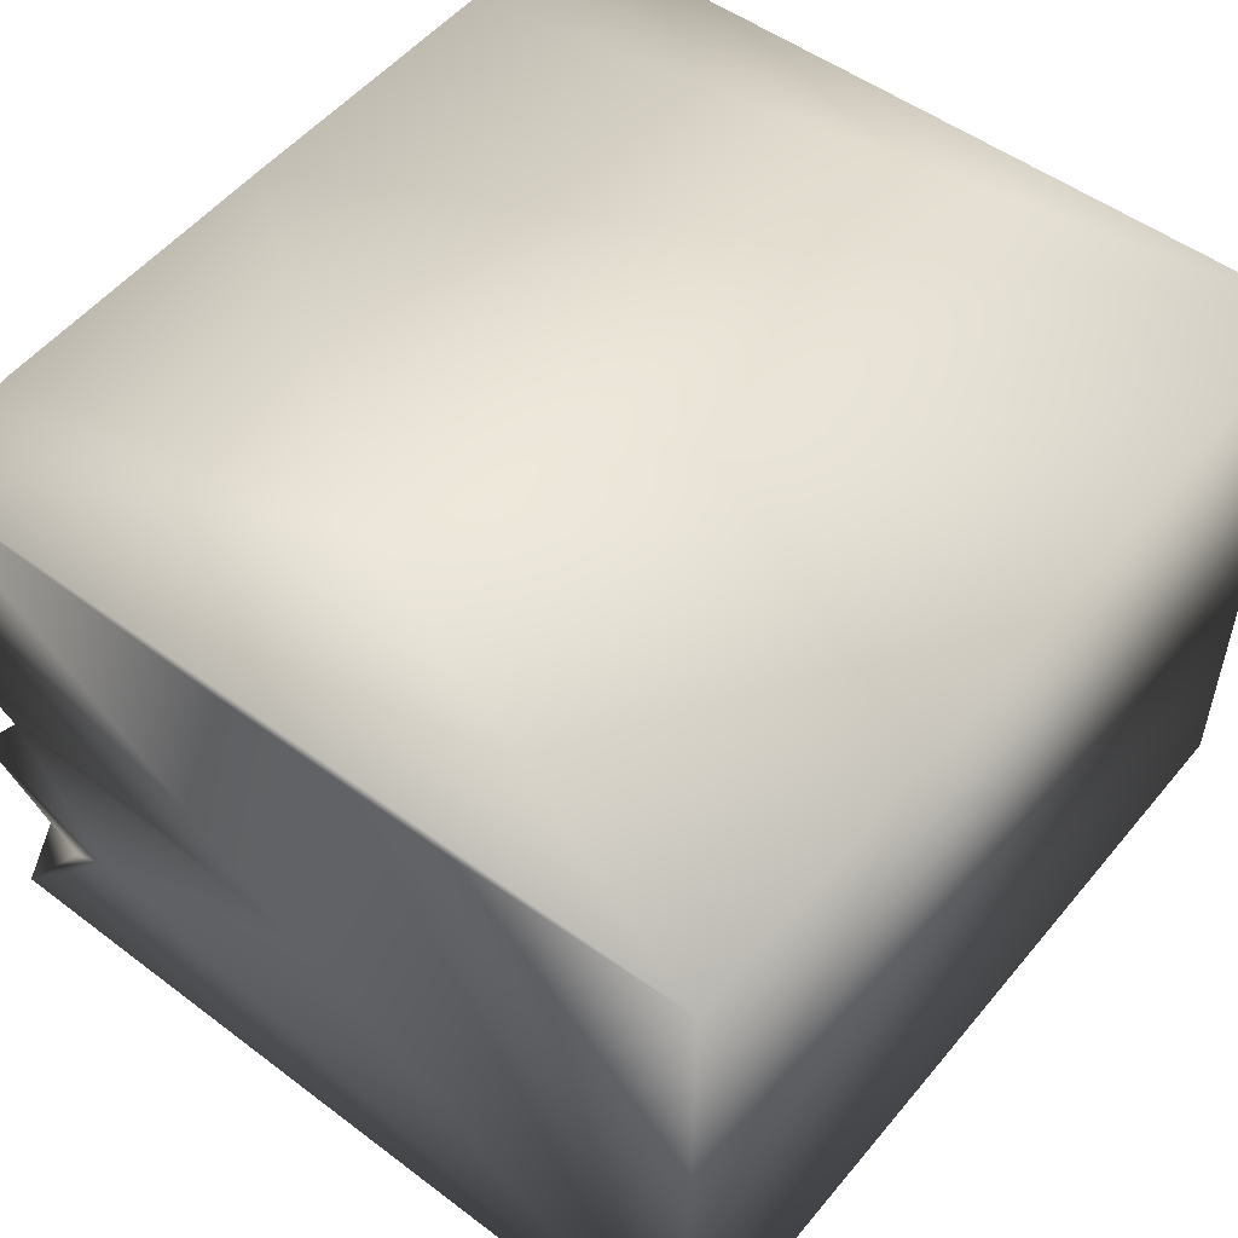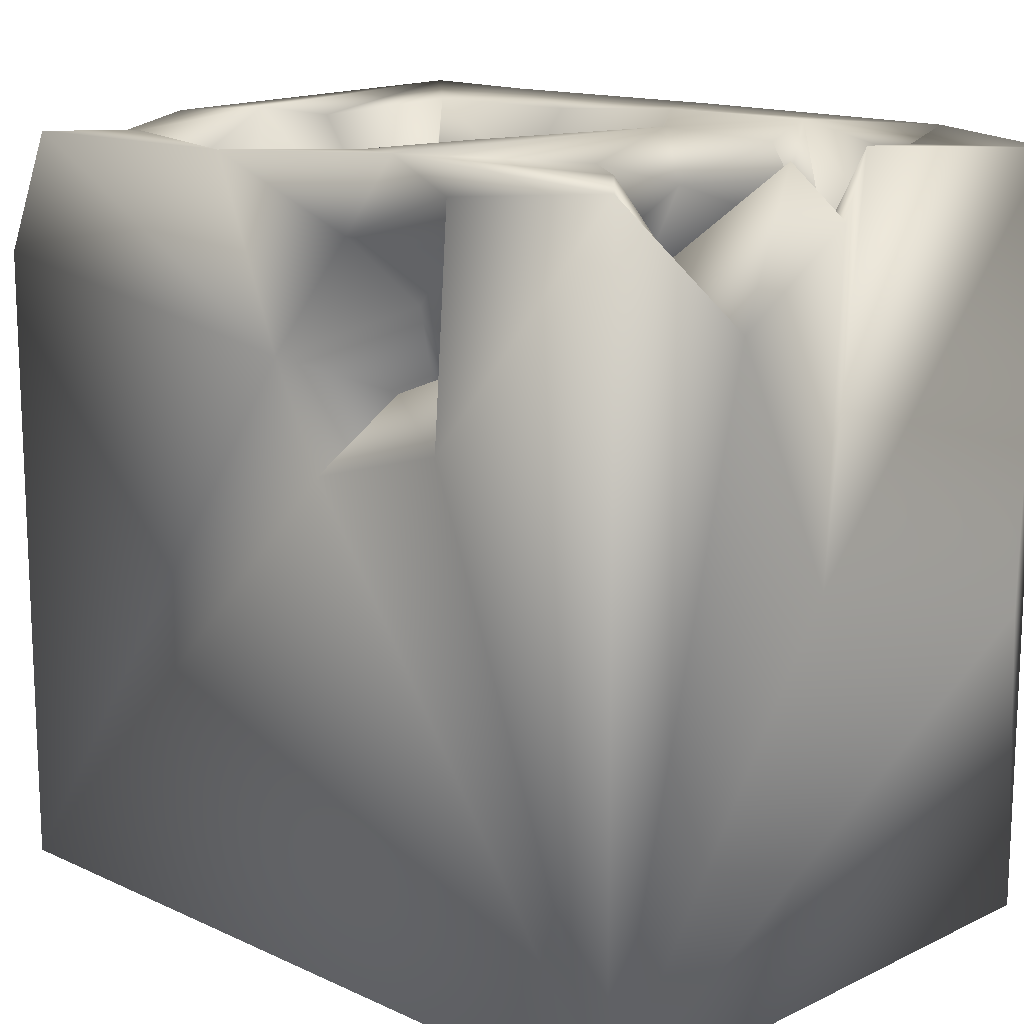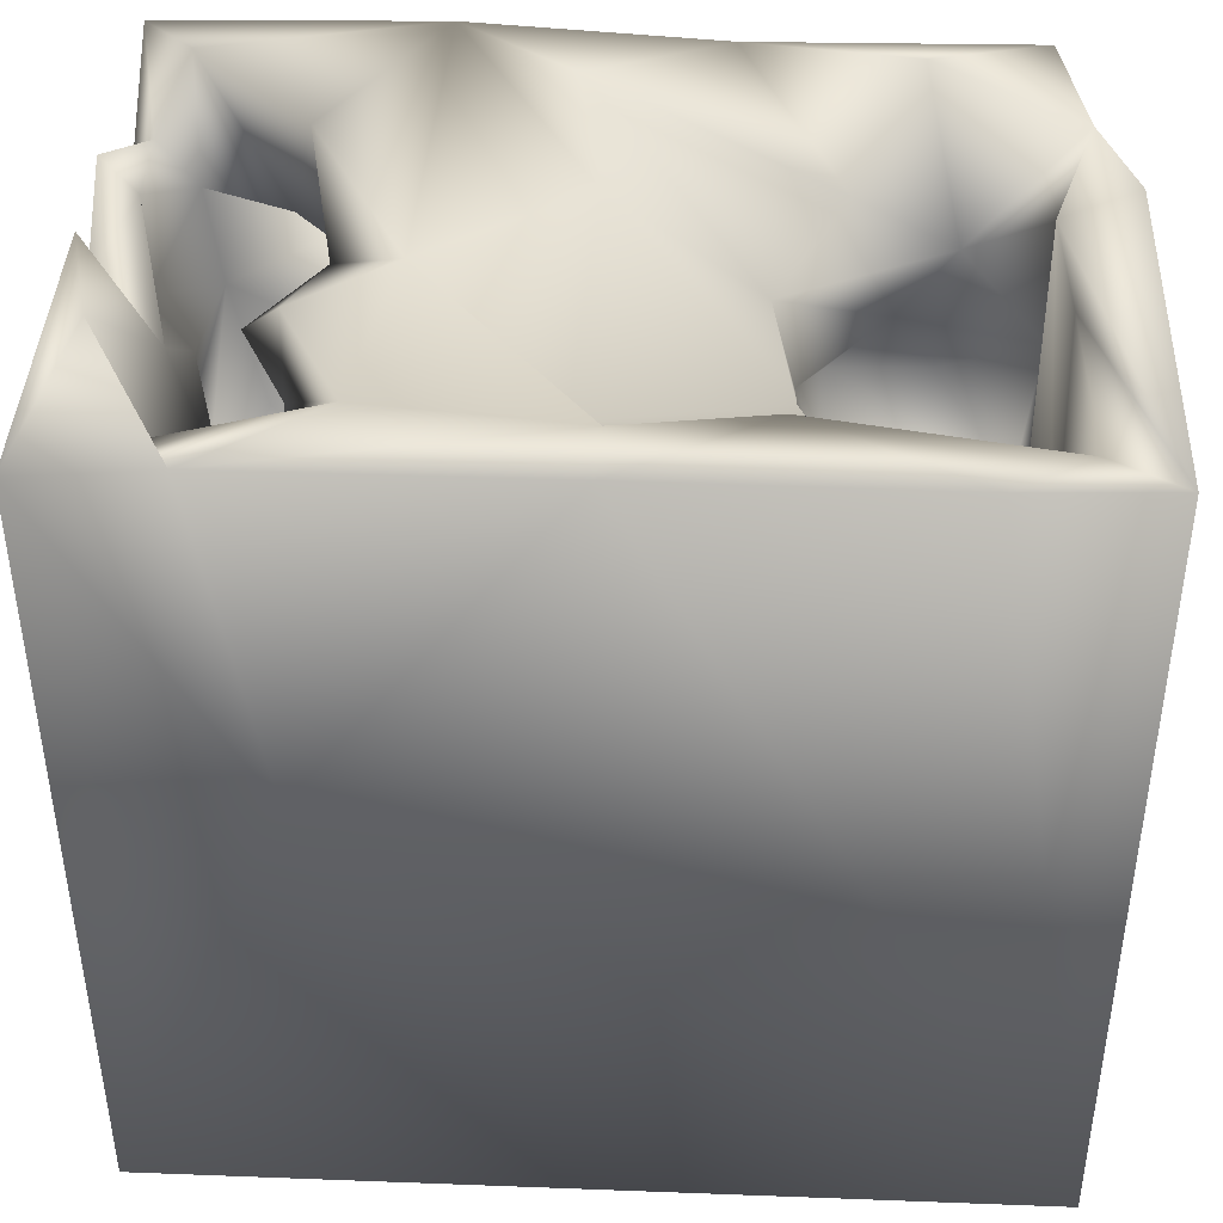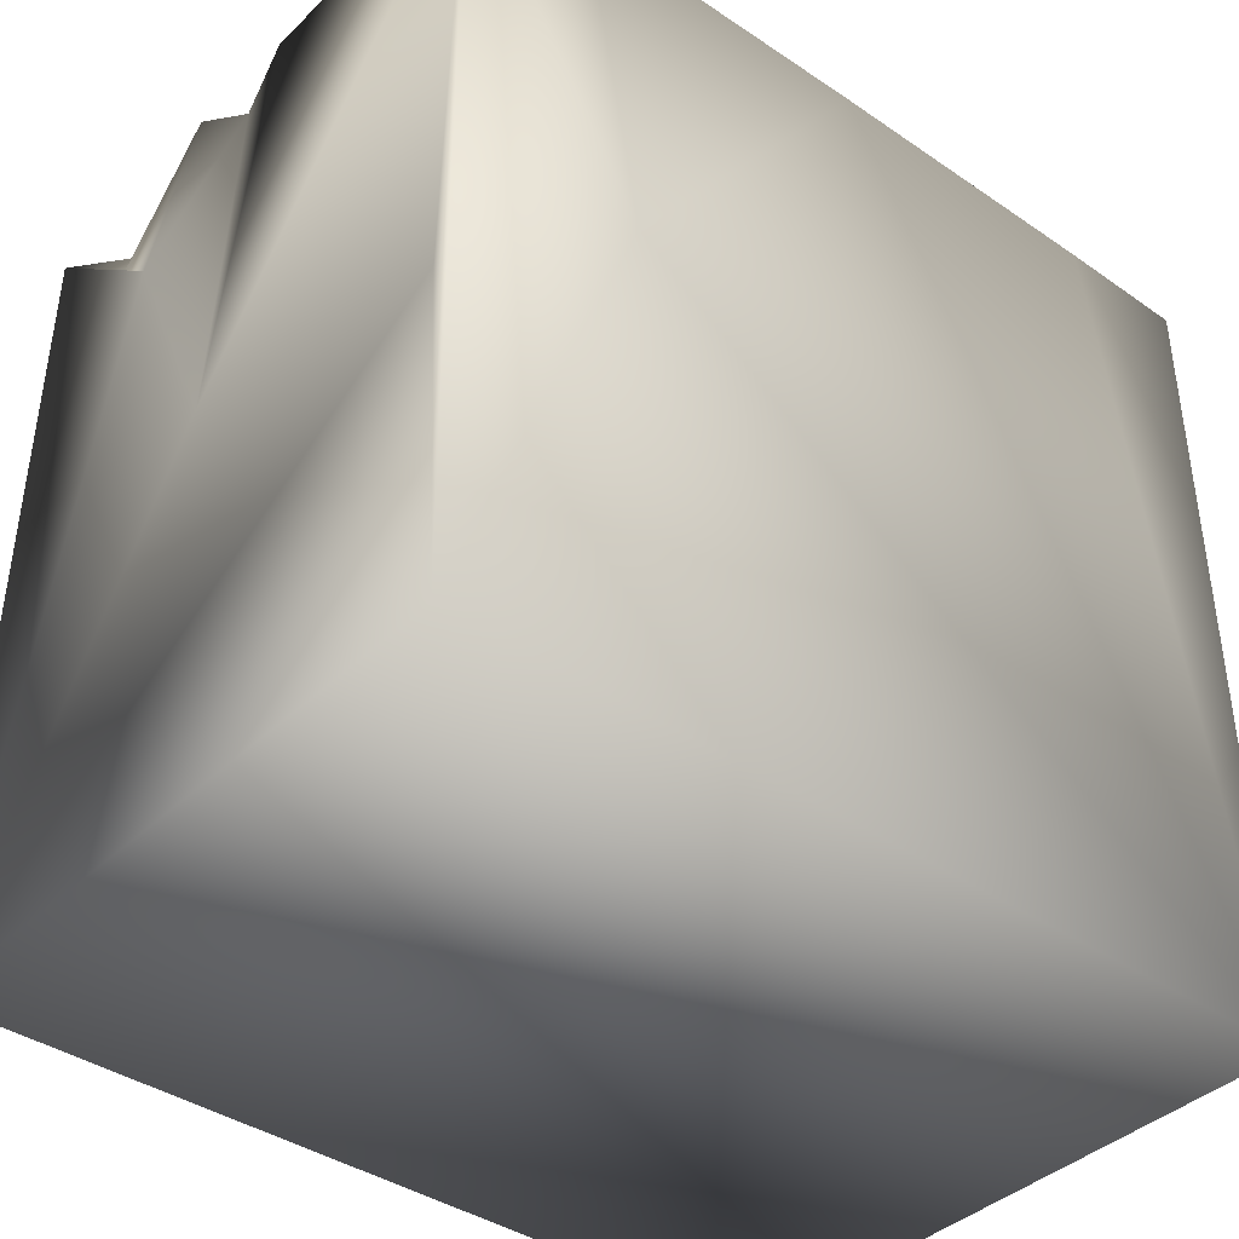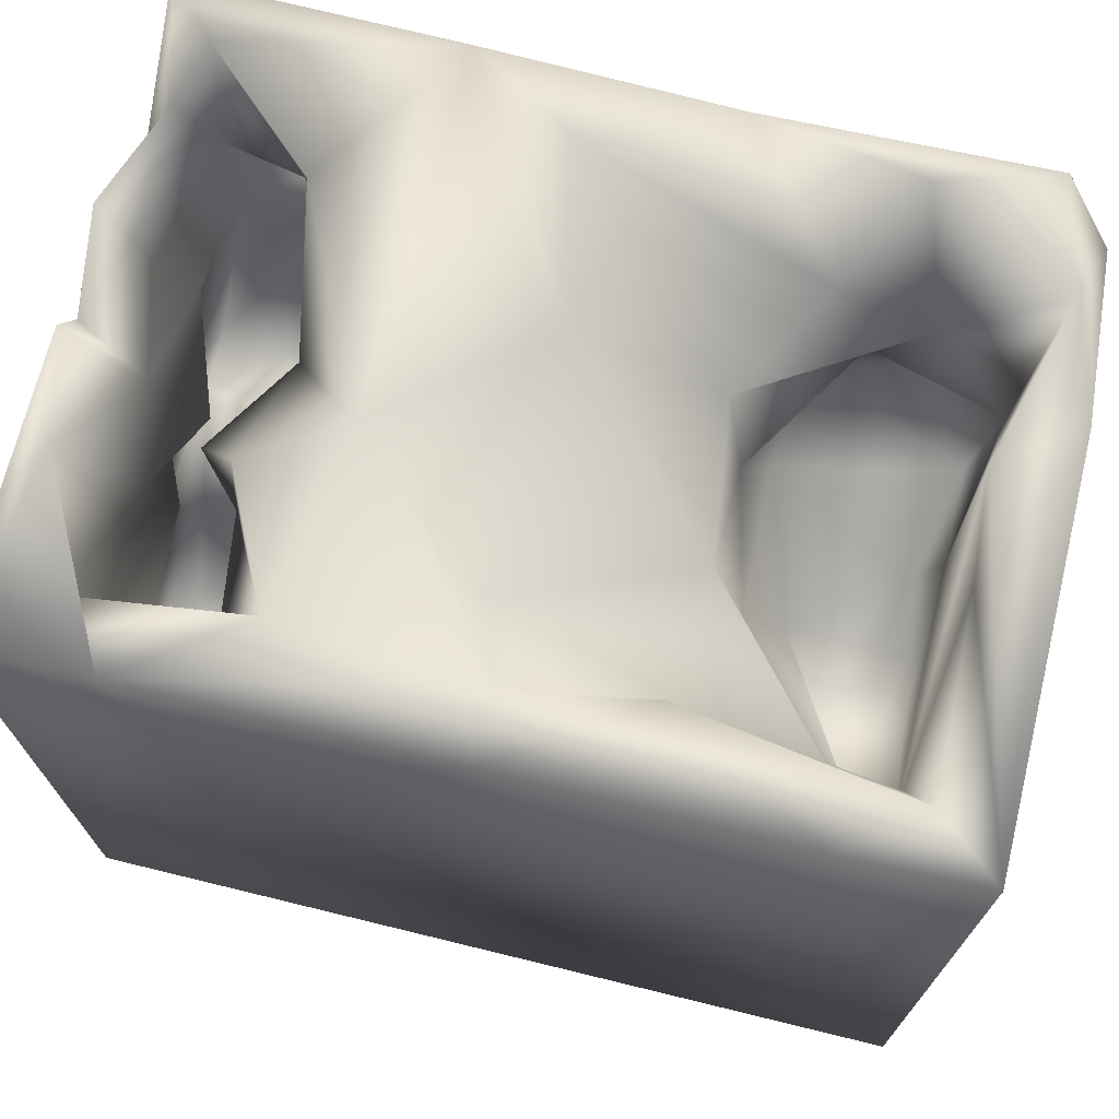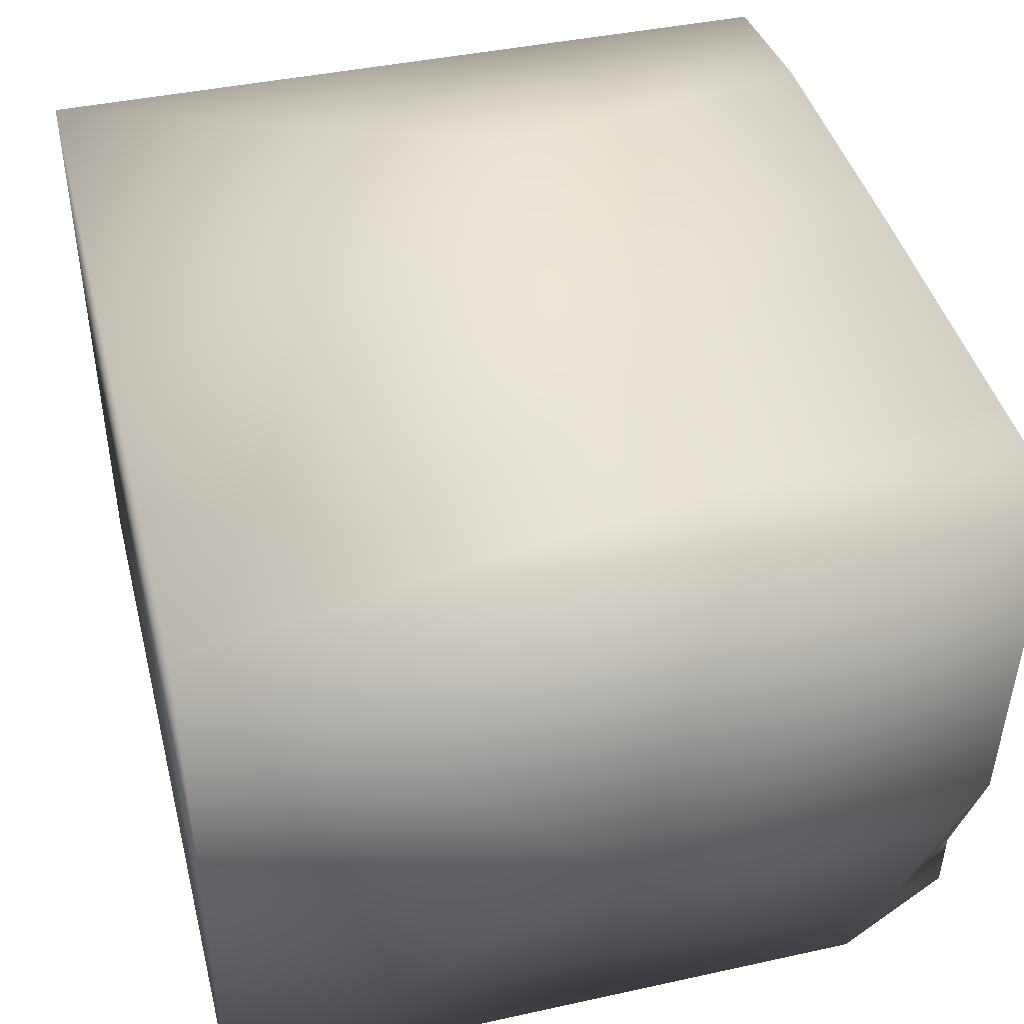
<metadata>
{"format":"obj","ext":"obj","renderer":"f3d","projection":"perspective","resolution":1024,"background":"white","views":[{"elev":52.6,"azim":-51.5,"up":"+Z"},{"elev":14.4,"azim":-135.4,"up":"+Y"},{"elev":41.8,"azim":2.6,"up":"+Y"},{"elev":-39.4,"azim":-40.4,"up":"+Y"},{"elev":71.8,"azim":13.7,"up":"+Y"},{"elev":43.1,"azim":75.7,"up":"+Z"}]}
</metadata>
<code>
o Liquid_Domain
v -8.426 -9.094 6.201
v 8.451 -9.085 6.208
v -8.446 -9.083 -6.2
v 8.457 -9.092 -6.207
v -8.458 -2.669 5.867
v -4.287 -6.302 3.131
v -4.623 -6.111 1.028
v -1.972 -4.823 2.201
v 3.992 -6.183 2.253
v 2.966 -5.523 1.58
v -4.934 -4.953 0.3134
v -5.673 -5.706 2.967
v -7.385 -5.649 1.116
v 3.579 -4.516 2.173
v 5.138 -4.719 2.303
v 4.68 -4.761 1.007
v -2.448 -3.837 2.621
v -7.392 -3.542 -0.1682
v 8.463 -0.6844 -2.204
v -2.167 -3.44 0.867
v -5.577 -3.377 0.09762
v -4.86 0.3027 6.179
v -7.577 -3.387 4.387
v -3.999 -2.58 4.477
v -6.784 -3.353 4.68
v -7.574 -0.9983 1.577
v -4.681 -3.121 -2.566
v 5.173 -3.044 1.263
v 6.879 -2.213 -0.04553
v -5.446 -1.73 0.2802
v -6.568 -0.1853 -1.377
v -4.967 -0.5129 -1.486
v 4.44 -1.087 0.3099
v -3.481 -1.115 -1.429
v -6.544 -0.9668 4.842
v -4.244 -0.8773 4.808
v -2.714 -0.6039 2.96
v -8.41 -0.926 -0.4415
v 6.468 -1.086 -1.183
v -6.255 -1.498 -3.068
v 6.073 -0.9708 3.403
v -7.357 -0.6759 -1.639
v -5.826 -0.02357 0.1931
v -7.579 -1.472 -3.285
v -4.296 -0.571 -3.326
v -3.674 -0.4718 1.736
v -1.03 0.9849 -6.17
v -3.077 0.2787 5.166
v -7.024 0.1323 1.018
v -2.226 -1.143 1.183
v -7.675 0.7285 -0.5355
v -1.269 0.4373 -1.551
v 7.063 -0.6784 -3.49
v -6.342 0.2655 -3.87
v 3.624 -0.009762 0.5921
v -4.981 0.9785 1.641
v 7.034 0.1412 -1.245
v 8.404 4.199 -6.195
v -5.451 1.325 5.27
v -3.545 0.9166 3.294
v 3.49 1.038 -2.001
v -2.01 1.047 -4.577
v 5.803 6.969 6.183
v -7.394 2.258 4.462
v -7.407 1.602 1.248
v -2.326 1.207 0.2429
v 7.375 2.487 -3.362
v -4.776 1.052 -4.865
v 5.594 1.002 -4.596
v -4.16 1.87 -6.147
v -3.507 2.259 3.415
v -1.705 1.071 1.325
v 3.628 1.361 -4.051
v -4.689 2.771 4.265
v 6.301 1.511 4.126
v 6.959 1.88 4.027
v 7.112 6.6 1.34
v -4.732 1.885 1.444
v -1.795 1.481 1.347
v -1.682 1.436 0.7735
v -6.602 1.683 -0.2624
v 3 3.139 -1.075
v -0.4549 1.638 -1.881
v -7.004 2.672 -4.258
v -3.525 1.906 0.8205
v -1.779 2.114 -3.836
v -1.947 3.097 -0.3393
v -7.281 2.597 -2.364
v 4.728 2.438 -4.124
v 0.08103 3.094 -6.179
v -8.462 6.673 6.143
v -5.958 6.936 6.152
v 0.03171 6.977 6.18
v 2.977 4.656 1.336
v -7.147 4.699 0.3637
v -2.796 2.741 -5.741
v -6.266 4.364 4.764
v 5.349 3.612 4.383
v -8.402 4.132 -2.852
v -4.303 3.351 -5.626
v 8.437 7.019 6.121
v 5.813 3.95 -4.047
v -2.678 3.536 -4.461
v -1.366 3.929 -3.832
v -4.81 4.606 4.046
v -2.528 4.109 1.126
v -7.918 3.938 -2.064
v -7.261 4.637 -4.333
v -8.316 6.841 -6.112
v -7.032 6.259 4.795
v 6.846 5.044 4.451
v -5.646 4.303 -4.149
v -4.668 4.36 -5.191
v 3.702 5.229 4.097
v 8.422 6.815 -1.716
v -8.333 5.812 -0.02887
v 7.43 5.358 -3.008
v -2.907 5.192 -4.494
v -1.849 5.52 -6.101
v -3.727 7.002 4.581
v -4.916 5.28 2.448
v -4.492 6.46 -6.137
v -7.666 6.418 -1.433
v 2.561 4.365 -1.861
v -7.996 5.558 -4.38
v -5.061 6.822 -3.009
v 1.869 6.776 -5.973
v -0.2266 6.772 -1.39
v -4.445 6.14 -0.03801
v 6.93 6.918 -0.6602
v -3.771 4.963 -1.378
v -8.33 7.011 -1.646
v 3.912 5.029 -3.945
v -7.312 6.967 -5.023
v 2.757 6.822 4.349
v -0.5413 5.537 3.058
v -5.591 6.19 1.82
v -8.257 7.096 0.6218
v 7.275 6.762 -6.135
v -4.927 6.823 2.095
v 7.828 6.465 -4.072
v 7.23 6.73 5.024
v 0.08918 6.95 4.913
v 5.076 6.877 -5.381
v -7.79 6.955 2.602
v -3.106 7.056 1.062
v -0.7397 6.883 -4.689
v -2.926 7.065 -5.943
f 2 1 4
f 4 1 3
f 1 5 3
f 5 38 3
f 1 2 22
f 6 7 12
f 11 12 7
f 9 14 15
f 14 9 10
f 7 6 8
f 16 9 15
f 10 9 16
f 12 11 13
f 6 12 17
f 6 17 8
f 12 13 25
f 8 20 7
f 20 11 7
f 13 11 21
f 25 13 23
f 10 16 14
f 15 14 16
f 13 21 18
f 12 25 17
f 2 4 19
f 3 47 4
f 24 17 25
f 23 13 18
f 21 11 20
f 23 18 26
f 17 20 8
f 20 17 50
f 24 37 17
f 21 20 30
f 21 31 18
f 25 23 35
f 25 35 24
f 37 50 17
f 29 33 28
f 31 21 30
f 32 34 27
f 24 35 36
f 28 41 29
f 29 39 33
f 27 40 32
f 37 24 36
f 2 19 101
f 33 41 28
f 50 30 20
f 26 18 42
f 31 42 18
f 43 31 30
f 34 45 27
f 27 45 40
f 46 30 50
f 42 40 44
f 44 40 54
f 40 45 54
f 3 70 47
f 48 36 35
f 37 36 48
f 37 46 50
f 33 55 75
f 51 26 42
f 29 57 39
f 40 42 31
f 34 52 45
f 39 57 53
f 23 26 49
f 33 75 41
f 41 76 29
f 30 46 56
f 30 56 43
f 51 49 26
f 32 40 31
f 51 42 44
f 33 39 61
f 39 53 61
f 19 4 58
f 4 47 90
f 60 37 48
f 37 60 46
f 29 76 57
f 55 33 61
f 32 31 43
f 85 32 43
f 85 34 32
f 34 66 52
f 52 62 45
f 61 53 73
f 53 69 73
f 5 1 91
f 35 59 48
f 35 64 59
f 23 64 35
f 71 60 48
f 41 75 76
f 23 49 64
f 60 56 46
f 49 51 65
f 78 85 43
f 66 34 85
f 45 68 54
f 69 53 67
f 62 68 45
f 4 90 58
f 1 22 91
f 65 64 49
f 43 56 78
f 53 57 67
f 51 44 84
f 62 52 83
f 44 54 84
f 74 48 59
f 71 48 74
f 91 38 5
f 60 78 56
f 80 79 72
f 72 79 80
f 51 81 65
f 66 83 52
f 55 61 82
f 60 71 78
f 61 73 82
f 83 86 62
f 68 84 54
f 69 67 89
f 96 47 70
f 2 101 63
f 59 64 74
f 71 85 78
f 94 75 55
f 76 77 130
f 76 130 57
f 87 66 85
f 55 82 94
f 87 83 66
f 51 88 81
f 88 51 84
f 73 89 82
f 69 89 73
f 62 86 47
f 47 86 90
f 62 96 68
f 2 93 22
f 95 81 88
f 67 102 89
f 86 104 90
f 96 100 68
f 62 47 96
f 38 99 3
f 74 64 97
f 110 64 65
f 81 95 65
f 83 87 131
f 131 86 83
f 68 100 84
f 96 70 100
f 22 92 91
f 2 63 93
f 76 75 111
f 75 98 111
f 71 87 85
f 107 95 88
f 84 107 88
f 86 112 103
f 86 103 104
f 19 58 115
f 75 94 114
f 71 74 106
f 106 87 71
f 82 89 124
f 112 86 131
f 108 107 84
f 124 89 102
f 84 100 108
f 99 109 3
f 58 90 139
f 75 114 98
f 105 106 74
f 106 131 87
f 112 113 103
f 112 108 100
f 113 112 100
f 119 90 104
f 70 3 109
f 113 100 70
f 93 92 22
f 64 110 97
f 111 98 114
f 142 76 111
f 76 142 77
f 145 110 65
f 138 116 38
f 38 116 99
f 106 129 131
f 57 130 67
f 102 133 124
f 118 103 113
f 119 104 118
f 74 97 120
f 105 74 120
f 91 138 38
f 121 106 105
f 145 65 95
f 130 117 67
f 67 117 102
f 103 118 104
f 70 122 113
f 106 121 129
f 95 107 123
f 82 124 94
f 107 108 123
f 123 108 125
f 108 112 134
f 90 127 139
f 114 94 136
f 101 19 115
f 94 128 136
f 129 121 137
f 128 94 124
f 116 132 99
f 112 131 126
f 125 99 132
f 108 134 125
f 122 119 118
f 118 113 122
f 97 110 120
f 114 136 143
f 145 95 138
f 116 95 123
f 128 124 147
f 112 126 134
f 124 133 147
f 115 58 141
f 141 58 139
f 102 144 133
f 99 125 109
f 70 109 122
f 90 119 127
f 114 143 135
f 114 135 142
f 111 114 142
f 105 120 121
f 121 120 140
f 137 121 140
f 138 95 116
f 123 132 116
f 129 126 131
f 117 141 102
f 127 147 133
f 136 146 143
f 140 129 137
f 128 146 136
f 132 123 125
f 141 117 130
f 125 134 109
f 144 127 133
f 141 144 102
f 119 122 148
f 127 119 148
f 92 145 91
f 120 110 92
f 93 143 92
f 101 142 63
f 92 110 145
f 143 120 92
f 135 143 93
f 63 135 93
f 142 135 63
f 143 146 120
f 91 145 138
f 101 77 142
f 120 146 140
f 101 130 77
f 115 130 101
f 146 129 140
f 146 126 129
f 128 148 146
f 148 126 146
f 147 148 128
f 115 141 130
f 148 134 126
f 148 109 134
f 127 148 147
f 139 127 144
f 141 139 144
f 148 122 109

</code>
